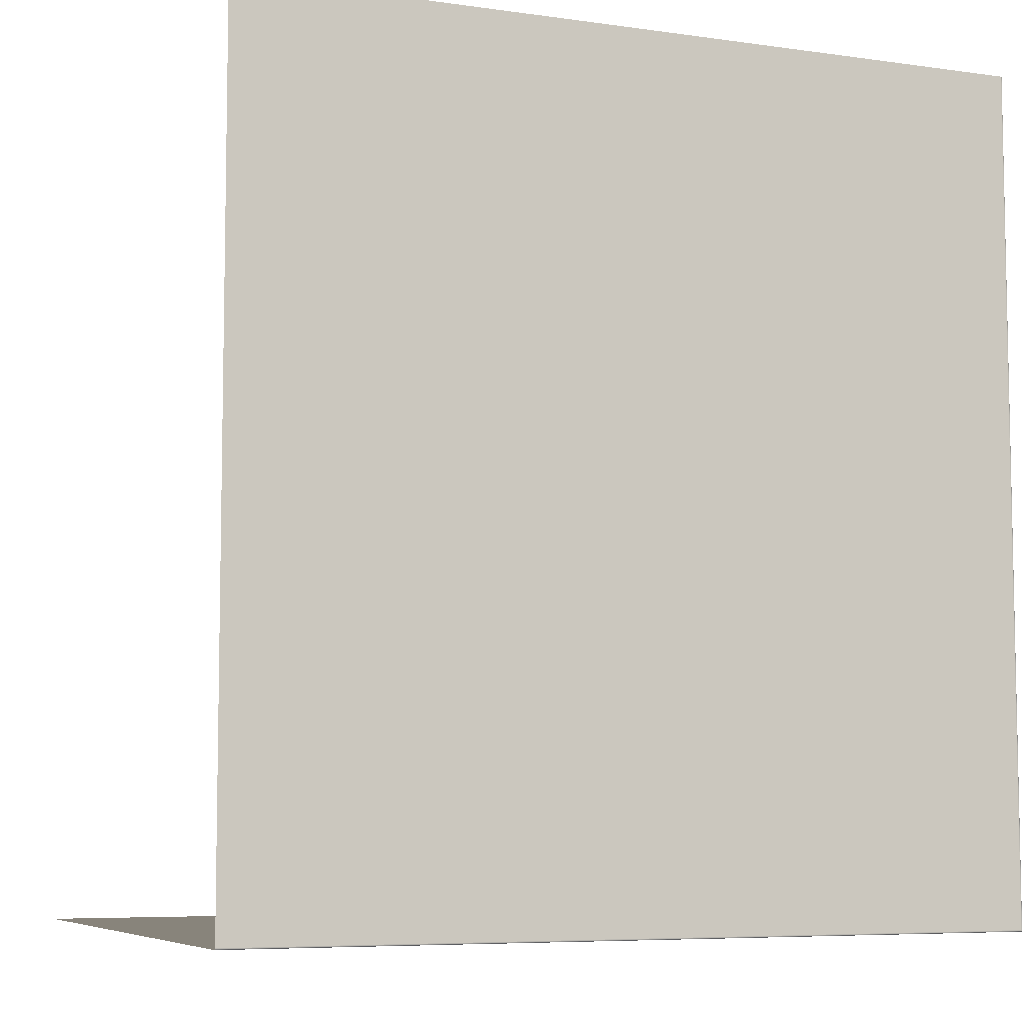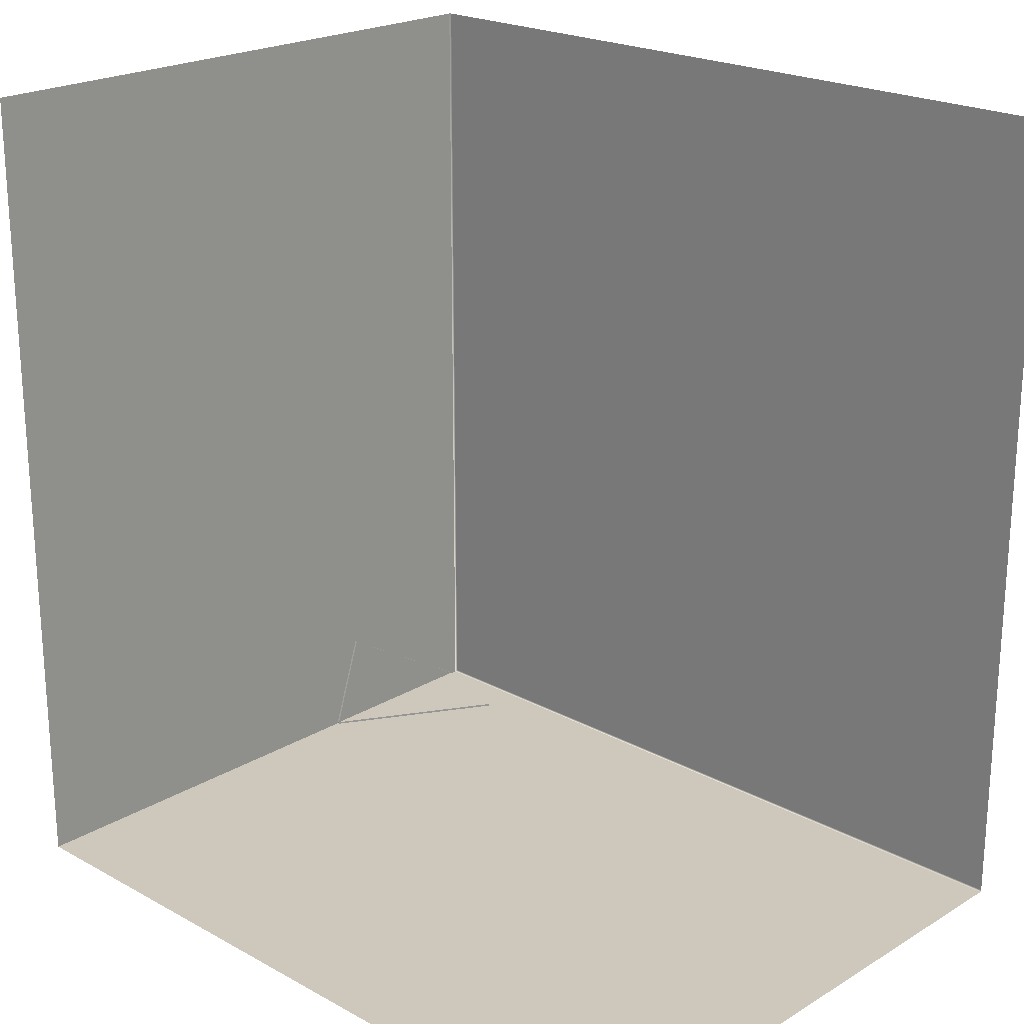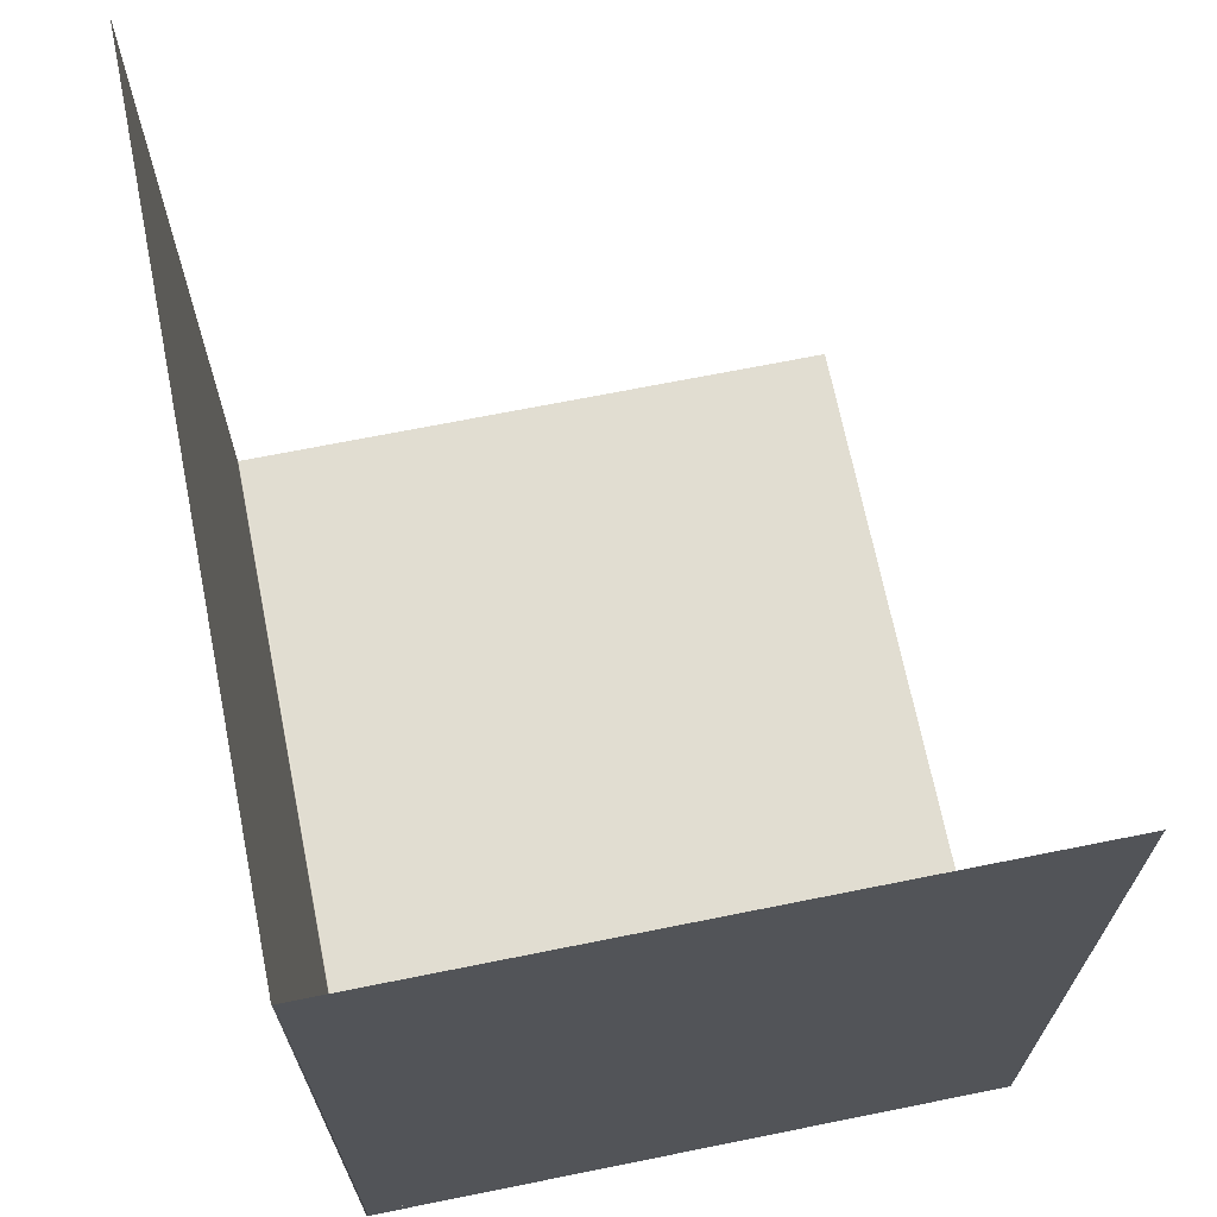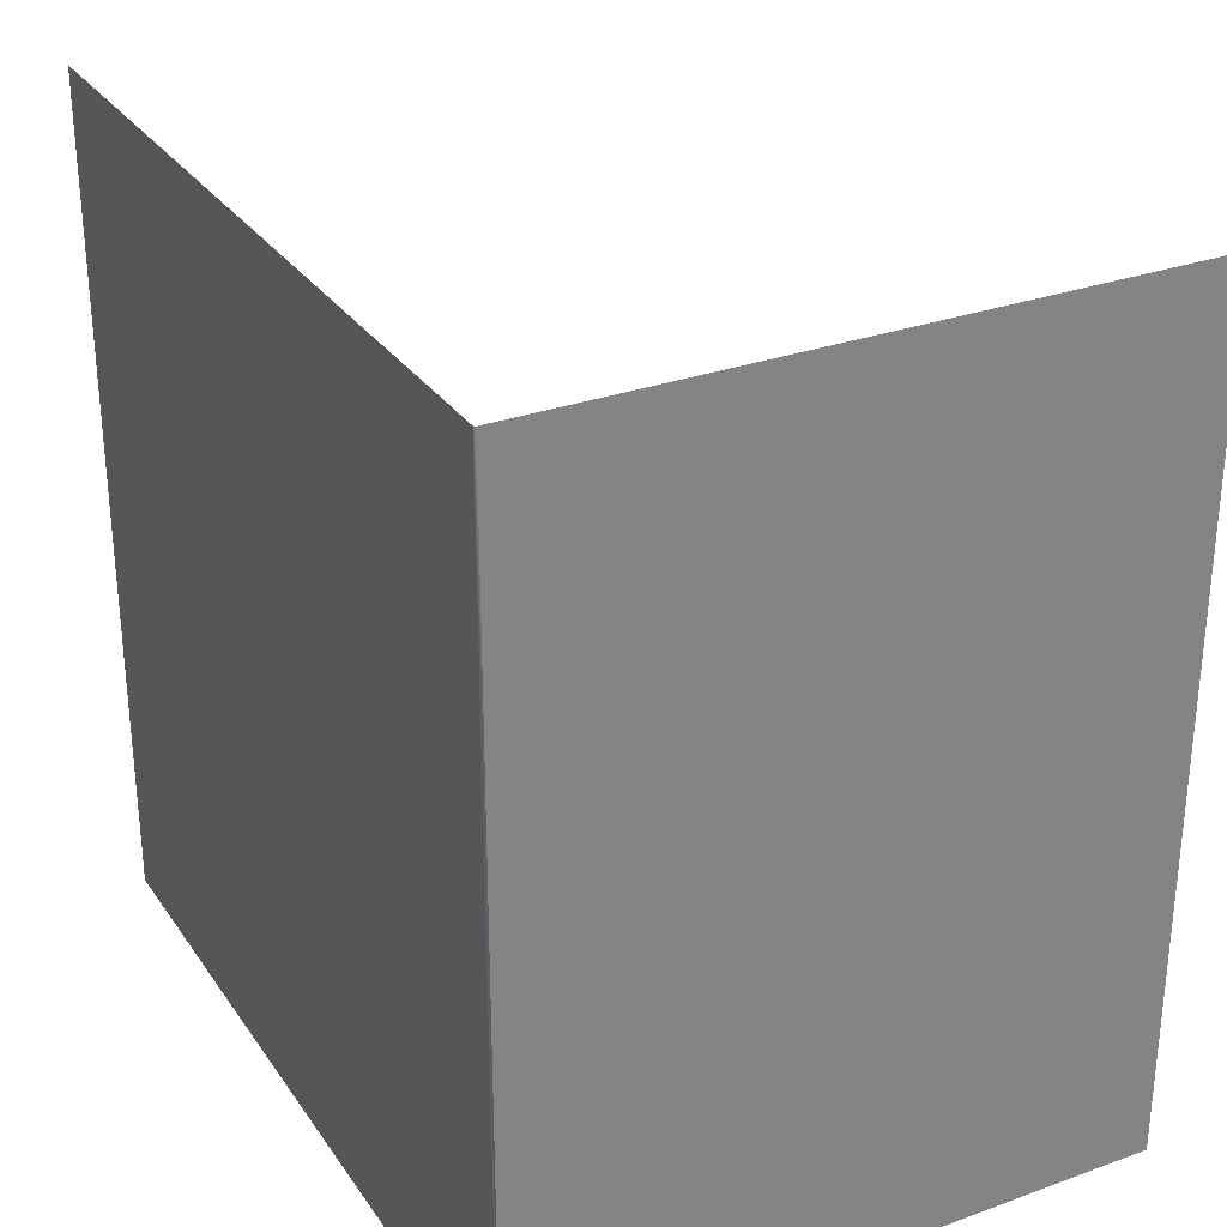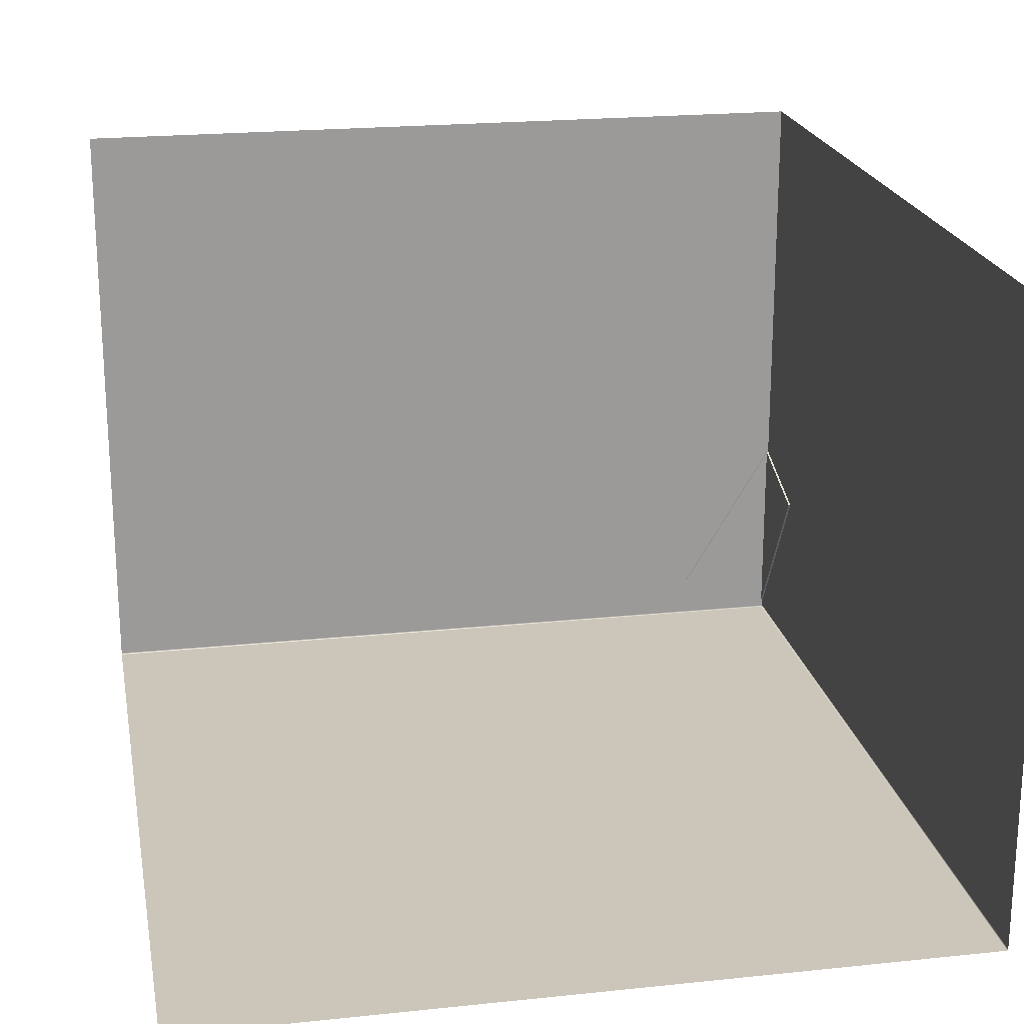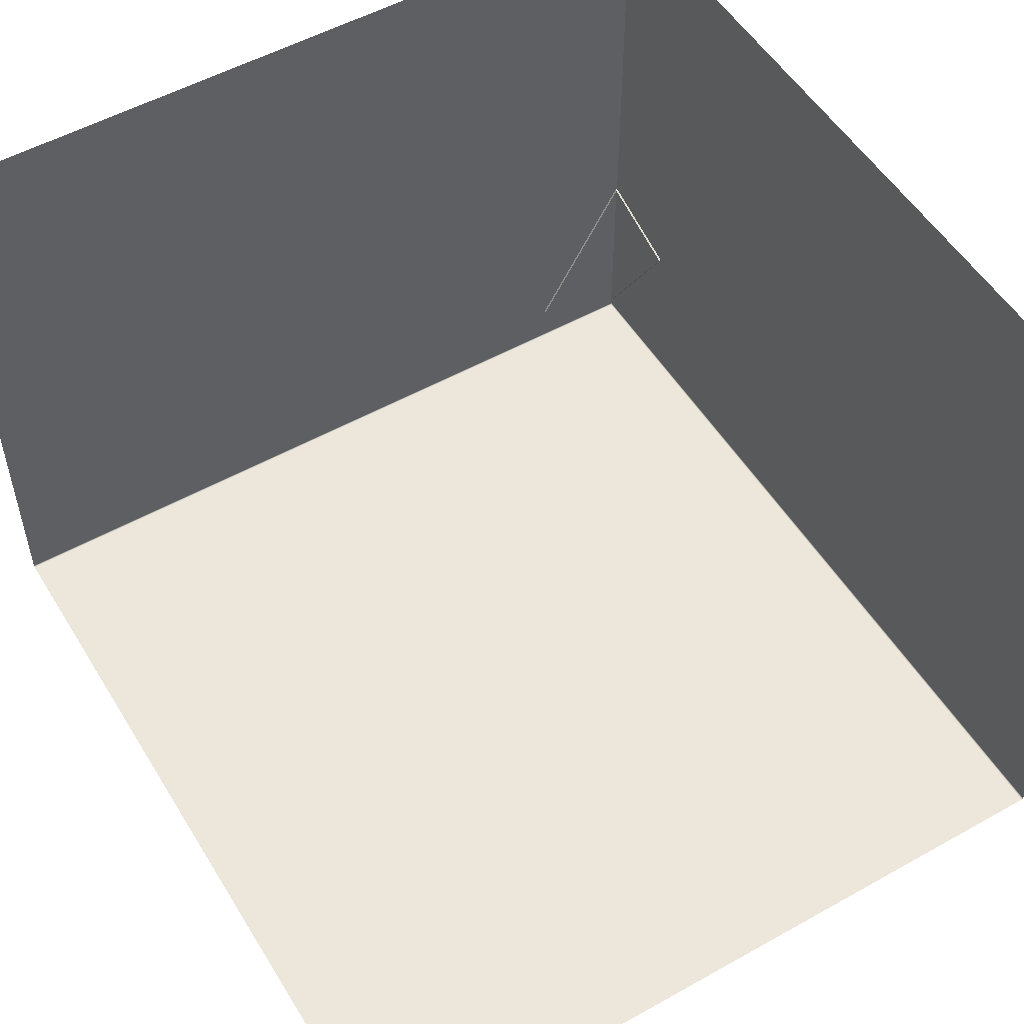
<metadata>
{"format":"obj","ext":"obj","renderer":"f3d","projection":"perspective","resolution":1024,"background":"white","views":[{"elev":-6.8,"azim":-22.6,"up":"+Z"},{"elev":21.8,"azim":-136.3,"up":"+Z"},{"elev":68.7,"azim":78.6,"up":"+Z"},{"elev":29.5,"azim":62.0,"up":"+Z"},{"elev":21.0,"azim":-10.6,"up":"+Y"},{"elev":53.1,"azim":-30.9,"up":"+Y"}]}
</metadata>
<code>
v  300 -472 138.8
v  300 -472 2
v  300 -454 2
v  300 -454 138.8
v  -383.9 -472 2
v  -383.9 -454 2
g Line007
f 1 2 3 4
f 2 5 6 3
f 5 1 4 6
f 2 1 5
f 3 6 4
v  300 -172 318.8
v  300 -172 2
v  300 -154 2
v  300 -154 318.8
v  -452.4 -172 2
v  -452.4 -154 2
g Line006
f 7 8 9 10
f 8 11 12 9
f 11 7 10 12
f 8 7 11
f 9 12 10
v  300 146 509.6
v  300 146 2
v  300 164 2
v  300 164 509.6
v  -261.6 146 2
v  -261.6 164 2
g Line005
f 13 14 15 16
f 14 17 18 15
f 17 13 16 18
f 14 13 17
f 15 18 16
v  -70.82 464 2
v  300 464 700.4
v  300 482 711.2
v  -70.82 482 2
v  300 464 2
v  300 482 2
g Line004
f 19 20 21 22
f 20 23 24 21
f 23 19 22 24
f 19 23 20
f 22 21 24
v  300 782 891.2
v  300 782 2
v  300 800 2
v  300 800 902
v  120 782 2
v  120 800 2
g Line003
f 25 26 27 28
f 26 29 30 27
f 29 25 28 30
f 29 26 25
f 30 28 27
v  300 -700 -18
v  300 -472 -18
v  300 -472 2
v  300 -700 2
v  300 1100 -18
v  120 800 -18
v  120 800 2
v  300 1100 2
v  -600 -400 -18
v  -437.9 -454 -18
v  -437.9 -454 2
v  -600 -400 2
v  -383.9 -472 -18
v  -383.9 -472 2
v  320 1100 -18
v  320 800 -18
v  300 800 -18
v  300 1100 -18
v  320 -700 2
v  320 -472 138.8
v  300 -472 138.8
v  300 -700 2
v  320 800 902
v  320 1100 2
v  300 1100 2
v  300 800 902
v  320 800 902
v  320 800 2
v  300 800 2
v  300 800 902
v  300 800 -18
v  300 800 2
v  109.2 782 -18
v  109.2 782 2
v  320 782 -18
v  300 782 -18
v  320 782 891.2
v  320 782 2
v  300 782 2
v  300 782 891.2
v  300 782 -18
v  300 782 2
v  -70.82 482 -18
v  -70.82 482 2
v  320 482 -18
v  300 482 -18
v  320 482 711.2
v  320 482 2
v  300 482 2
v  300 482 711.2
v  300 482 -18
v  300 482 2
v  -81.62 464 -18
v  -81.62 464 2
v  320 464 -18
v  300 464 -18
v  320 464 700.4
v  320 464 2
v  300 464 2
v  300 464 700.4
v  300 464 -18
v  300 464 2
v  -261.6 164 -18
v  -261.6 164 2
v  320 164 -18
v  300 164 -18
v  320 164 520.4
v  320 164 2
v  300 164 2
v  300 164 520.4
v  300 164 -18
v  300 164 2
v  -272.4 146 -18
v  -272.4 146 2
v  320 146 -18
v  300 146 -18
v  320 146 509.6
v  320 146 2
v  300 146 2
v  300 146 509.6
v  300 146 -18
v  300 146 2
v  -452.4 -154 -18
v  -452.4 -154 2
v  320 -154 -18
v  300 -154 -18
v  320 -154 329.6
v  320 -154 2
v  300 -154 2
v  300 -154 329.6
v  300 -154 -18
v  300 -154 2
v  -463.2 -172 -18
v  -463.2 -172 2
v  320 -172 -18
v  300 -172 -18
v  320 -172 318.8
v  320 -172 2
v  300 -172 2
v  300 -172 318.8
v  300 -172 -18
v  300 -172 2
v  320 -454 -18
v  300 -454 -18
v  320 -454 149.6
v  320 -454 2
v  300 -454 2
v  300 -454 149.6
v  300 -454 -18
v  300 -454 2
v  320 -472 -18
v  300 -472 -18
v  320 -472 2
v  300 -472 2
v  320 -700 -18
v  300 -700 -18
g Line002
f 31 32 33 34
f 35 36 37 38
f 39 40 41 42
f 31 43 32
f 34 33 44
f 45 46 47 48
f 49 50 51 52
f 53 54 55 56
f 54 53 57 58
f 55 59 60 56
f 61 35 38 62
f 36 63 64 37
f 36 35 61
f 62 38 37
f 46 65 66 47
f 57 53 56 60
f 57 67 68 58
f 59 69 70 60
f 71 61 62 72
f 63 36 61 71
f 72 62 37 64
f 67 57 60 70
f 63 73 74 64
f 65 75 76 66
f 67 77 78 68
f 69 79 80 70
f 81 71 72 82
f 73 63 71 81
f 82 72 64 74
f 77 67 70 80
f 73 83 84 74
f 75 85 86 76
f 77 87 88 78
f 79 89 90 80
f 91 81 82 92
f 83 73 81 91
f 92 82 74 84
f 87 77 80 90
f 83 93 94 84
f 85 95 96 86
f 87 97 98 88
f 89 99 100 90
f 101 91 92 102
f 93 83 91 101
f 102 92 84 94
f 97 87 90 100
f 93 103 104 94
f 95 105 106 96
f 97 107 108 98
f 99 109 110 100
f 111 101 102 112
f 103 93 101 111
f 112 102 94 104
f 107 97 100 110
f 103 113 114 104
f 105 115 116 106
f 107 117 118 108
f 109 119 120 110
f 121 111 112 122
f 113 103 111 121
f 122 112 104 114
f 117 107 110 120
f 113 123 124 114
f 115 125 126 116
f 117 127 128 118
f 119 129 130 120
f 131 121 122 132
f 123 113 121 131
f 132 122 114 124
f 127 117 120 130
f 123 39 42 124
f 125 133 134 126
f 127 135 136 128
f 129 137 138 130
f 139 131 132 140
f 40 43 44 41
f 40 39 123 131 139
f 140 132 124 42 41
f 135 127 130 138
f 133 141 142 134
f 135 50 143 136
f 137 144 51 138
f 32 139 140 33
f 43 40 139 32
f 33 140 41 44
f 50 135 138 51
f 43 31 34 44
f 141 145 146 142
f 50 49 143
f 144 52 51
f 54 58 46 45
f 58 68 65 46
f 68 78 75 65
f 78 88 85 75
f 88 98 95 85
f 98 108 105 95
f 108 118 115 105
f 118 128 125 115
f 128 136 133 125
f 136 143 141 133
f 143 49 145 141
f 49 52 146 145
f 52 144 142 146
f 144 137 134 142
f 137 129 126 134
f 129 119 116 126
f 119 109 106 116
f 109 99 96 106
f 99 89 86 96
f 89 79 76 86
f 79 69 66 76
f 69 59 47 66
f 59 55 48 47
f 55 54 45 48
v  -7034 4989 -18.02
v  -7034 -785 -18.02
v  320 -785 -18.02
v  320 4989 -18.02
v  320 -785 7742
v  320 4989 7742
v  305 -800 -3.021
v  -7034 -800 -3.021
v  -7034 -800 7742
v  305 -800 7742
v  -7034 -791.6 -17.08
v  319.1 -791.6 -17.08
v  319.1 -791.6 7742
v  -7034 -796.3 -14.27
v  316.2 -796.3 -14.27
v  -7034 -799.1 -9.583
v  311.6 -799.1 -9.583
v  316.2 -796.2 7742
v  311.6 -799.1 7742
g Plane001
f 147 148 149 150
f 150 149 151 152
f 153 154 155 156
f 148 157 158 149
f 149 158 159 151
f 157 160 161 158
f 160 162 163 161
f 162 154 153 163
f 158 161 164 159
f 161 163 165 164
f 163 153 156 165

</code>
